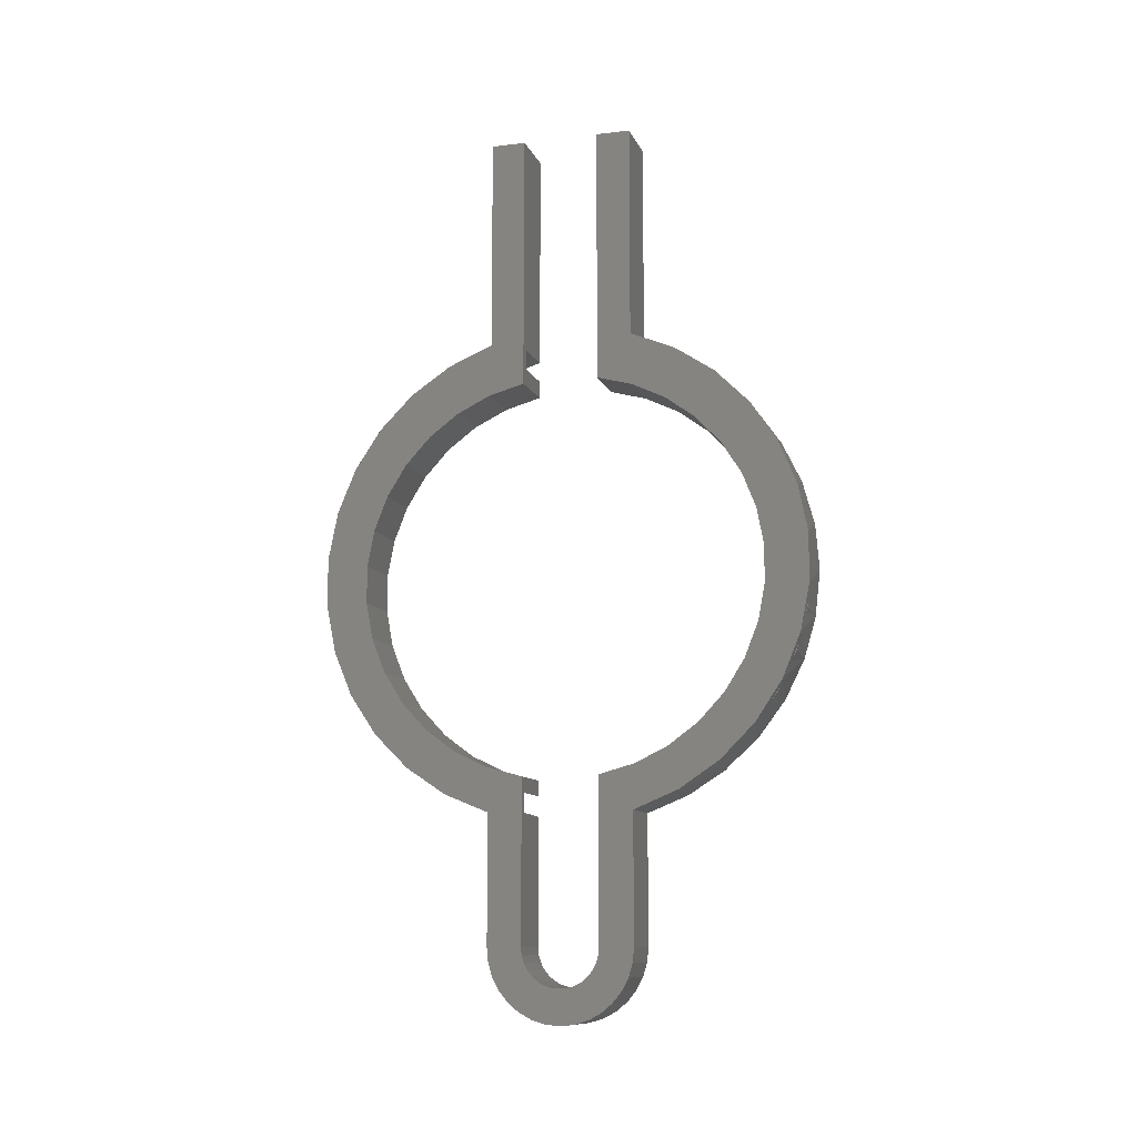
<metadata>
{"format":"stl","ext":"stl","renderer":"f3d","projection":"perspective","resolution":1024,"background":"white","views":[{"elev":-10.8,"azim":106.5,"up":"+Z"}]}
</metadata>
<code>
# stl→obj: 400 verts, 796 faces
v 0 0.1571 0.133
v 0.03906 0.1308 0.158
v 0 0.1308 0.158
v 0.03906 0.1004 0.1778
v 0 0.1004 0.1778
v 0.03906 0.067 0.1919
v 0 0.067 0.1919
v 0.03906 0.03158 0.1997
v -2.8e-17 0.03158 0.1997
v 0.03906 0.1571 0.133
v 0 0.1785 0.1037
v 0.03906 0.1785 0.1037
v 0 0.1944 0.07108
v 0.03906 0.1944 0.07108
v 0 0.2041 0.03613
v 0.03906 0.2041 0.03613
v -1.719e-17 0.2081 -1.091e-05
v 0.03906 0.2073 -2.465e-17
v -1.512e-17 0.2042 -0.03726
v 0.03906 0.2041 -0.03613
v 0 0.2041 -0.03613
v -1.312e-17 0.1937 -0.07321
v 0.03906 0.1944 -0.07108
v 0 0.1944 -0.07108
v -1.126e-17 0.1769 -0.1067
v 0.03906 0.1785 -0.1037
v 0 0.1785 -0.1037
v -9.603e-18 0.1544 -0.1366
v 0.03906 0.1571 -0.133
v 0 0.1571 -0.133
v 0.03906 0.1004 -0.1778
v 0 0.067 -0.1919
v 0.03906 0.067 -0.1919
v -5.829e-18 0.03158 -0.1997
v 0.03906 0.03158 -0.1997
v 0 0.1004 -0.1778
v 0.03906 0.1308 -0.158
v 0 0.1308 -0.158
v 0.03906 0.09399 0.1622
v 0.03906 0.0637 0.1753
v 0.03906 0.1215 -0.144
v 0.03906 0.09399 -0.1622
v 0.03906 0.0637 -0.1753
v 0.03906 0.03158 -0.1828
v 0.03906 0.03158 0.1828
v 0.03906 0.1452 -0.1211
v 0.03906 0.1646 -0.09439
v 0.03906 0.1788 -0.06465
v 0.03906 0.1876 -0.03285
v 0.03906 0.1905 -2.363e-17
v 0.03906 0.1876 0.03285
v 0.03906 0.1788 0.06465
v 0.03906 0.1646 0.09439
v 0.03906 0.1452 0.1211
v 0.03906 0.1215 0.144
v -1.931e-17 0.2051 0.03815
v 0.04688 0.2071 0.02326
v 0.04688 0.09819 0.1863
v 0.04688 0.1321 0.1636
v -2.645e-17 0.1282 0.1668
v -2.499e-17 0.156 0.1405
v 0.04688 0.1609 0.1348
v -2.327e-17 0.1786 0.1096
v 0.04688 0.1836 0.1009
v -2.136e-17 0.1952 0.07511
v 0.04688 0.1992 0.06325
v 0.04688 0.1992 -0.05749
v 0.04688 0.1836 -0.09516
v 0.04688 0.1609 -0.1291
v 0.04688 0.1321 -0.1579
v -8.193e-18 0.1269 -0.162
v 0.04688 0.09819 -0.1805
v 0.04688 0.2071 -0.01751
v -2.839e-17 0.06053 0.2019
v 0.04688 0.06053 0.2019
v -2.759e-17 0.09598 0.1875
v 0.04688 0.06053 -0.1961
v -6.026e-18 0.06053 -0.1961
v -7.08e-18 0.09524 -0.1821
v -2.706e-17 0.03158 0.1828
v -2.611e-17 0.03158 0.1657
v 0.04688 0.03158 0.1657
v 0.04688 0.03158 0.3828
v -3.816e-17 0.03158 0.3828
v 0.04688 0.03158 -0.3047
v 0.04688 0.03158 -0.1672
v 3.198e-34 0.03158 -0.3047
v -8.108e-18 0.03158 -0.1672
v -6.768e-18 0.03158 -0.1828
v -6.908e-18 -0.03355 -0.1803
v -7.633e-18 -0.03355 -0.1672
v 0.03906 -0.03355 -0.1803
v 0.04688 -0.03355 -0.1672
v 0.04688 -0.03355 -0.3047
v 0.03906 -0.03355 -0.1974
v -3.321e-34 -0.03355 -0.3047
v -5.956e-18 -0.03355 -0.1974
v 0.04688 -0.03355 0.1657
v -2.659e-17 -0.03355 0.1657
v -2.692e-17 -0.03355 0.1803
v 0.03906 -0.03355 0.1803
v 0.03906 -0.03355 0.1974
v 0.04688 -0.03355 0.3828
v -2.787e-17 -0.03355 0.1974
v -3.816e-17 -0.03355 0.3828
v -2.537e-17 0.09026 0.1437
v -2.613e-17 0.06195 0.1575
v 0 0.09399 0.1622
v 0 0.1215 0.144
v -2.433e-17 0.1155 0.125
v 0 0.1452 0.1211
v -2.304e-17 0.1369 0.1019
v 0 0.1646 0.09439
v -2.156e-17 0.1536 0.07521
v 0 0.1788 0.06465
v -1.994e-17 0.1651 0.04591
v 0 0.1876 0.03285
v -1.822e-17 0.1709 0.01499
v 0 0.1876 -0.03285
v -1.476e-17 0.1651 -0.04739
v -1.647e-17 0.1709 -0.01647
v 0 0.1788 -0.06465
v -1.313e-17 0.1536 -0.07669
v 0 0.1646 -0.09439
v -1.165e-17 0.1369 -0.1034
v 0 0.1452 -0.1211
v -1.037e-17 0.1155 -0.1265
v 0 0.1215 -0.144
v -9.327e-18 0.09026 -0.1452
v 0 0.09399 -0.1622
v -8.565e-18 0.06195 -0.1589
v 0 0.0637 -0.1753
v 0 0.0637 0.1753
v 0 0.1905 -6.882e-17
v 0 -0.09867 0.152
v -2.613e-17 -0.06392 0.1575
v -2.537e-17 -0.09223 0.1437
v 0 -0.1259 0.129
v -2.433e-17 -0.1175 0.125
v 0 -0.1483 0.1012
v -2.304e-17 -0.1389 0.1019
v -2.156e-17 -0.1556 0.07521
v 0 -0.1649 0.06966
v -1.994e-17 -0.167 0.04591
v 0 -0.1751 0.03549
v -1.822e-17 -0.1729 0.01499
v -1.476e-17 -0.167 -0.04739
v 0 -0.1751 -0.03549
v -1.647e-17 -0.1729 -0.01647
v 0 -0.1649 -0.06966
v -1.313e-17 -0.1556 -0.07669
v 0 -0.1483 -0.1012
v -1.165e-17 -0.1389 -0.1034
v 0 -0.1259 -0.129
v -1.037e-17 -0.1175 -0.1265
v -9.327e-18 -0.09223 -0.1452
v 0 -0.09867 -0.152
v -8.565e-18 -0.06392 -0.1589
v 0 -0.1785 2.157e-17
v 0 -0.06748 -0.1693
v 0 -0.06748 0.1693
v 0 0.003906 -0.3586
v 3.155e-18 0.02255 -0.3615
v 3.349e-18 0.01101 -0.365
v 3.415e-18 -0.0009868 -0.3662
v 1.773e-18 0.005366 -0.3366
v 0 0.02604 -0.3393
v 0 0.003906 -0.346
v 1.808e-18 -0.0009868 -0.3373
v -2.753e-17 -0.1002 0.1863
v 0 -0.07126 0.1859
v 0 -0.106 0.1673
v -2.627e-17 -0.1341 0.1636
v 0 -0.1365 0.1422
v -2.467e-17 -0.1629 0.1348
v 0 -0.1615 0.1117
v -2.279e-17 -0.1855 0.1009
v 0 -0.18 0.07696
v -2.07e-17 -0.2011 0.06325
v 0 -0.1915 0.03923
v -1.848e-17 -0.2091 0.02326
v 0 -0.1915 -0.03923
v -1.4e-17 -0.2011 -0.05749
v -1.622e-17 -0.2091 -0.01751
v 0 -0.18 -0.07696
v -1.191e-17 -0.1855 -0.09516
v 0 -0.1615 -0.1117
v -1.002e-17 -0.1629 -0.1291
v 0 -0.1365 -0.1422
v -8.423e-18 -0.1341 -0.1579
v 0 -0.106 -0.1673
v -7.166e-18 -0.1002 -0.1805
v 0 -0.07126 -0.1859
v -6.3e-18 -0.0625 -0.1961
v 6.662e-19 -0.06132 -0.3167
v 0 -0.04751 -0.3164
v 0 -0.04453 -0.3262
v 1.307e-18 -0.05782 -0.3282
v 0 -0.03968 -0.3353
v 1.897e-18 -0.05213 -0.3389
v 0 -0.03316 -0.3432
v 2.415e-18 -0.04448 -0.3482
v 0 -0.02522 -0.3498
v 2.839e-18 -0.03516 -0.3558
v 0 -0.01616 -0.3546
v 0 -0.006322 -0.3576
v 3.155e-18 -0.02453 -0.3615
v 3.349e-18 -0.01299 -0.365
v 3.527e-19 -0.03293 -0.311
v 0 -0.03517 -0.3139
v 8.217e-20 -0.03594 -0.3062
v 6.918e-19 -0.03107 -0.3171
v 0 -0.0329 -0.3214
v 1.004e-18 -0.02806 -0.3228
v 0 -0.02922 -0.3283
v 1.278e-18 -0.02401 -0.3277
v 1.503e-18 -0.01908 -0.3318
v 0 -0.02427 -0.3343
v 1.67e-18 -0.01345 -0.3348
v 0 -0.003867 -0.3452
v 0 -0.01134 -0.343
v 6.918e-19 0.0291 -0.3171
v 3.527e-19 0.03095 -0.311
v 0 0.04298 -0.3139
v 0 0.04072 -0.3214
v 1.004e-18 0.02609 -0.3228
v 0 0.03704 -0.3283
v 1.278e-18 0.02204 -0.3277
v 1.503e-18 0.01711 -0.3318
v 0 0.03208 -0.3343
v 1.67e-18 0.01148 -0.3348
v 0 0.01915 -0.343
v 0 0.01168 -0.3452
v 6.662e-19 0.05934 -0.3167
v 0 0.05532 -0.3164
v 8.217e-20 0.05633 -0.3062
v 0 0.05234 -0.3262
v 1.307e-18 0.05584 -0.3282
v 0 0.0475 -0.3353
v 1.897e-18 0.05016 -0.3389
v 0 0.04098 -0.3432
v 2.415e-18 0.04251 -0.3482
v 0 0.03303 -0.3498
v 2.839e-18 0.03319 -0.3558
v 0 0.02397 -0.3546
v 0 0.01413 -0.3576
v 0 -0.04852 -0.3062
v -6.273e-34 -0.0625 -0.3047
v -5.738e-18 -0.04852 -0.2013
v 0 0.04375 -0.3062
v -5.738e-18 0.04375 -0.2013
v -5.738e-18 0.05633 -0.2013
v 1.045e-33 0.06053 -0.3047
v -2.812e-17 -0.0625 0.2019
v -3.816e-17 -0.0625 0.3828
v 0 -0.1953 2.465e-17
v -5.738e-18 -0.03594 -0.2013
v 0 -0.01823 -0.3393
v 1.773e-18 -0.00734 -0.3366
v -3.816e-17 0.06053 0.3828
v 0.03906 -0.18 0.07696
v 0.03906 -0.1915 0.03923
v 0.03906 -0.1953 2.465e-17
v 0.03906 -0.1615 0.1117
v 0.03906 -0.1365 0.1422
v 0.03906 -0.106 0.1673
v 0.03906 -0.07126 0.1859
v 0.03906 -0.106 -0.1673
v 0.03906 -0.07126 -0.1859
v 0.03906 -0.1365 -0.1422
v 0.03906 -0.1615 -0.1117
v 0.03906 -0.18 -0.07696
v 0.03906 -0.1915 -0.03923
v 0.03906 -0.06748 -0.1693
v 0.03906 -0.09867 -0.152
v 0.03906 -0.1259 -0.129
v 0.03906 -0.1483 -0.1012
v 0.03906 -0.1649 -0.06966
v 0.03906 -0.1751 -0.03549
v 0.03906 -0.1785 2.157e-17
v 0.03906 -0.1751 0.03549
v 0.03906 -0.1649 0.06966
v 0.03906 -0.1483 0.1012
v 0.03906 -0.1259 0.129
v 0.03906 -0.09867 0.152
v 0.03906 -0.06748 0.1693
v 0.03906 -0.04852 -0.2013
v 0.03906 -0.04852 -0.3062
v 0.03906 -0.03594 -0.2013
v 0.03906 -0.03594 -0.3062
v 0.03906 0.04375 -0.3062
v 0.03906 0.04298 -0.3139
v 0.03906 0.04072 -0.3214
v 0.03906 0.03704 -0.3283
v 0.03906 0.03208 -0.3343
v 0.03906 0.02604 -0.3393
v 0.03906 0.01915 -0.343
v 0.03906 0.01168 -0.3452
v 0.03906 0.003906 -0.346
v 0.03906 -0.003867 -0.3452
v 0.03906 -0.01134 -0.343
v 0.03906 -0.01823 -0.3393
v 0.03906 -0.02427 -0.3343
v 0.03906 -0.02922 -0.3283
v 0.03906 -0.0329 -0.3214
v 0.03906 -0.03517 -0.3139
v 0.03906 0.04375 -0.2013
v 0.03906 0.05633 -0.2013
v 0.03906 0.05633 -0.3062
v 0.03906 0.01413 -0.3576
v 0.03906 0.02397 -0.3546
v 0.03906 0.03303 -0.3498
v 0.03906 0.04098 -0.3432
v 0.03906 0.0475 -0.3353
v 0.03906 0.05234 -0.3262
v 0.03906 0.05532 -0.3164
v 0.03906 0.003906 -0.3586
v 0.03906 -0.006322 -0.3576
v 0.03906 -0.01616 -0.3546
v 0.03906 -0.02522 -0.3498
v 0.03906 -0.03316 -0.3432
v 0.03906 -0.03968 -0.3353
v 0.03906 -0.04453 -0.3262
v 0.03906 -0.04751 -0.3164
v 0.04688 0.06053 -0.3047
v 0.04688 0.03095 -0.311
v 0.04688 0.05934 -0.3167
v 0.04688 0.06195 0.1575
v 0.04688 0.09026 0.1437
v 0.04688 0.0291 -0.3171
v 0.04688 0.02609 -0.3228
v 0.04688 0.05584 -0.3282
v 0.04688 0.02204 -0.3277
v 0.04688 0.01711 -0.3318
v 0.04688 0.05016 -0.3389
v 0.04688 0.01148 -0.3348
v 0.04688 0.005366 -0.3366
v 0.04688 -0.167 0.04591
v 0.04688 -0.2091 0.02326
v 0.04688 -0.1729 0.01499
v 0.04688 -0.03293 -0.311
v 0.04688 -0.06132 -0.3167
v 0.04688 -0.03107 -0.3171
v 0.04688 -0.05782 -0.3282
v 0.04688 -0.02806 -0.3228
v 0.04688 -0.02401 -0.3277
v 0.04688 -0.01908 -0.3318
v 0.04688 -0.04448 -0.3482
v 0.04688 0.04251 -0.3482
v 0.04688 -0.03516 -0.3558
v 0.04688 0.03319 -0.3558
v 0.04688 -0.02453 -0.3615
v 0.04688 0.02255 -0.3615
v 0.04688 -0.01299 -0.365
v 0.04688 0.01101 -0.365
v 0.04688 -0.0009868 -0.3662
v 0.04688 -0.0625 -0.3047
v 0.04688 -0.0625 -0.1961
v 0.04688 -0.0625 0.3828
v 0.04688 -0.0625 0.2019
v 0.04688 -0.1002 0.1863
v 0.04688 -0.1341 0.1636
v 0.04688 -0.06392 -0.1589
v 0.04688 -0.1341 -0.1579
v 0.04688 -0.1002 -0.1805
v 0.04688 0.06195 -0.1589
v 0.04688 0.06053 0.3828
v 0.04688 -0.1629 0.1348
v 0.04688 -0.09223 0.1437
v 0.04688 -0.06392 0.1575
v 0.04688 -0.05213 -0.3389
v 0.04688 -0.0009868 -0.3373
v 0.04688 -0.00734 -0.3366
v 0.04688 -0.01345 -0.3348
v 0.04688 0.1155 0.125
v 0.04688 0.1369 0.1019
v 0.04688 0.1536 0.07521
v 0.04688 0.1651 0.04591
v 0.04688 0.1709 0.01499
v 0.04688 0.1709 -0.01647
v 0.04688 0.1651 -0.04739
v 0.04688 0.1536 -0.07669
v 0.04688 0.1369 -0.1034
v 0.04688 0.1155 -0.1265
v 0.04688 0.09026 -0.1452
v 0.04688 -0.2011 0.06325
v 0.04688 -0.1556 0.07521
v 0.04688 -0.1855 0.1009
v 0.04688 -0.1389 0.1019
v 0.04688 -0.1175 0.125
v 0.04688 -0.1729 -0.01647
v 0.04688 -0.2091 -0.01751
v 0.04688 -0.167 -0.04739
v 0.04688 -0.2011 -0.05749
v 0.04688 -0.1556 -0.07669
v 0.04688 -0.1855 -0.09516
v 0.04688 -0.1389 -0.1034
v 0.04688 -0.1175 -0.1265
v 0.04688 -0.1629 -0.1291
v 0.04688 -0.09223 -0.1452
f 1 2 3
f 3 2 4
f 3 4 5
f 5 4 6
f 5 6 7
f 7 6 8
f 7 8 9
f 2 1 10
f 10 1 11
f 10 11 12
f 12 11 13
f 12 13 14
f 14 13 15
f 14 15 16
f 16 15 17
f 16 17 18
f 19 20 21
f 21 20 18
f 21 18 17
f 22 23 24
f 24 23 20
f 24 20 19
f 25 26 27
f 27 26 23
f 27 23 22
f 28 29 30
f 30 29 26
f 30 26 25
f 31 32 33
f 33 32 34
f 33 34 35
f 32 31 36
f 36 31 37
f 36 37 38
f 38 37 29
f 38 29 28
f 39 40 4
f 41 29 37
f 37 42 41
f 42 37 31
f 43 42 31
f 44 43 31
f 44 31 33
f 44 33 35
f 45 8 6
f 45 6 4
f 45 4 40
f 41 46 29
f 29 46 47
f 29 47 26
f 26 47 48
f 26 48 23
f 23 48 49
f 23 49 20
f 20 49 50
f 20 50 18
f 18 50 51
f 18 51 16
f 16 51 52
f 16 52 14
f 14 52 53
f 14 53 12
f 12 53 54
f 12 54 10
f 10 54 55
f 10 55 2
f 2 55 39
f 2 39 4
f 17 56 57
f 58 59 60
f 61 60 59
f 59 62 61
f 63 61 62
f 62 64 63
f 65 63 64
f 64 66 65
f 56 65 66
f 66 57 56
f 19 67 24
f 22 24 67
f 67 68 22
f 22 68 27
f 25 27 68
f 68 69 25
f 25 69 30
f 28 30 69
f 69 70 28
f 28 70 38
f 71 38 70
f 70 72 71
f 73 67 19
f 73 19 21
f 73 21 17
f 73 17 57
f 74 75 76
f 76 75 58
f 76 58 60
f 77 78 72
f 72 78 79
f 72 79 71
f 80 81 45
f 82 83 8
f 82 8 45
f 82 45 81
f 83 84 8
f 8 84 9
f 85 86 44
f 85 44 35
f 85 35 34
f 85 34 87
f 86 88 44
f 44 88 89
f 90 91 92
f 93 94 95
f 93 95 92
f 93 92 91
f 94 96 95
f 95 96 97
f 98 99 100
f 98 100 101
f 98 101 102
f 98 102 103
f 102 104 103
f 103 104 105
f 106 107 108
f 109 106 108
f 110 106 109
f 111 110 109
f 112 110 111
f 113 112 111
f 114 112 113
f 115 114 113
f 116 114 115
f 117 116 115
f 118 116 117
f 119 120 121
f 120 119 122
f 122 123 120
f 123 122 124
f 124 125 123
f 125 124 126
f 126 127 125
f 127 126 128
f 128 129 127
f 129 128 130
f 131 129 130
f 88 131 130
f 88 130 132
f 88 132 89
f 81 80 133
f 81 133 108
f 81 108 107
f 117 134 118
f 118 134 119
f 118 119 121
f 135 136 137
f 137 138 135
f 139 138 137
f 140 138 139
f 141 140 139
f 140 141 142
f 142 143 140
f 143 142 144
f 144 145 143
f 145 144 146
f 147 148 149
f 150 148 147
f 151 150 147
f 152 150 151
f 153 152 151
f 154 152 153
f 153 155 154
f 154 155 156
f 156 157 154
f 157 156 158
f 159 145 146
f 159 146 149
f 159 149 148
f 157 158 160
f 160 158 91
f 160 91 90
f 135 161 136
f 136 161 100
f 136 100 99
f 162 163 164
f 165 162 164
f 166 167 168
f 168 169 166
f 170 171 172
f 172 173 170
f 173 172 174
f 174 175 173
f 175 174 176
f 176 177 175
f 177 176 178
f 178 179 177
f 179 178 180
f 180 181 179
f 182 183 184
f 183 182 185
f 185 186 183
f 187 186 185
f 188 186 187
f 189 188 187
f 190 188 189
f 191 190 189
f 192 190 191
f 193 192 191
f 192 193 194
f 195 196 197
f 197 198 195
f 198 197 199
f 199 200 198
f 200 199 201
f 201 202 200
f 203 202 201
f 204 202 203
f 203 205 204
f 204 205 206
f 206 207 204
f 207 206 162
f 208 207 162
f 165 208 162
f 209 210 211
f 210 209 212
f 212 213 210
f 214 213 212
f 215 213 214
f 216 215 214
f 215 216 217
f 217 218 215
f 219 218 217
f 220 221 169
f 168 220 169
f 222 223 224
f 225 222 224
f 225 226 222
f 226 225 227
f 228 226 227
f 229 228 227
f 230 229 227
f 231 229 230
f 166 231 230
f 167 166 230
f 168 167 232
f 233 168 232
f 36 38 71
f 79 36 71
f 79 32 36
f 234 235 236
f 237 235 234
f 238 237 234
f 239 237 238
f 240 239 238
f 241 239 240
f 242 241 240
f 242 243 241
f 243 242 244
f 245 243 244
f 246 245 244
f 163 246 244
f 162 246 163
f 247 196 195
f 247 195 248
f 247 248 194
f 247 194 249
f 250 224 223
f 250 223 87
f 250 87 34
f 250 34 251
f 78 252 251
f 78 251 34
f 78 34 32
f 78 32 79
f 253 234 236
f 253 236 252
f 253 252 78
f 104 171 170
f 104 170 254
f 104 254 255
f 104 255 105
f 256 182 184
f 256 184 181
f 256 181 180
f 97 257 249
f 97 249 194
f 97 194 193
f 96 209 211
f 96 211 257
f 96 257 97
f 258 218 219
f 258 219 259
f 258 259 169
f 258 169 221
f 5 7 76
f 60 5 76
f 60 3 5
f 3 60 61
f 61 1 3
f 1 61 63
f 63 11 1
f 11 63 65
f 65 13 11
f 13 65 56
f 56 15 13
f 15 56 17
f 74 76 7
f 74 7 9
f 74 9 84
f 74 84 260
f 176 261 178
f 178 261 262
f 178 262 180
f 180 262 263
f 180 263 256
f 261 176 264
f 264 176 174
f 264 174 265
f 265 174 172
f 265 172 266
f 266 172 171
f 266 171 267
f 267 171 104
f 267 104 102
f 189 268 191
f 191 268 269
f 191 269 193
f 193 269 95
f 193 95 97
f 268 189 270
f 270 189 187
f 270 187 271
f 271 187 185
f 271 185 272
f 272 185 182
f 272 182 273
f 273 182 256
f 273 256 263
f 90 92 160
f 160 92 274
f 160 274 157
f 157 274 275
f 157 275 154
f 154 275 276
f 154 276 152
f 152 276 277
f 152 277 150
f 150 277 278
f 150 278 148
f 148 278 279
f 148 279 159
f 159 279 280
f 134 50 119
f 119 50 49
f 119 49 122
f 122 49 48
f 122 48 124
f 124 48 47
f 124 47 126
f 126 47 46
f 126 46 128
f 128 46 41
f 128 41 130
f 130 41 42
f 130 42 132
f 132 42 43
f 132 43 89
f 89 43 44
f 80 45 133
f 133 45 40
f 133 40 108
f 108 40 39
f 108 39 109
f 109 39 55
f 109 55 111
f 111 55 54
f 111 54 113
f 113 54 53
f 113 53 115
f 115 53 52
f 115 52 117
f 117 52 51
f 117 51 134
f 134 51 50
f 159 280 145
f 145 280 281
f 145 281 143
f 143 281 282
f 143 282 140
f 140 282 283
f 140 283 138
f 138 283 284
f 138 284 135
f 135 284 285
f 135 285 161
f 161 285 286
f 161 286 100
f 100 286 101
f 266 286 285
f 285 265 266
f 269 92 95
f 92 269 274
f 274 269 268
f 274 268 275
f 275 268 270
f 275 270 276
f 266 267 286
f 286 267 102
f 286 102 101
f 285 284 265
f 265 284 283
f 265 283 264
f 264 283 282
f 264 282 261
f 261 282 281
f 261 281 262
f 262 281 280
f 262 280 263
f 263 280 279
f 263 279 273
f 273 279 278
f 273 278 272
f 272 278 277
f 272 277 271
f 271 277 276
f 271 276 270
f 287 288 249
f 249 288 247
f 289 287 257
f 257 287 249
f 290 289 211
f 211 289 257
f 250 291 224
f 224 291 292
f 224 292 225
f 225 292 293
f 225 293 227
f 227 293 294
f 227 294 230
f 230 294 295
f 230 295 167
f 167 295 296
f 167 296 232
f 232 296 297
f 232 297 233
f 233 297 298
f 233 298 168
f 168 298 299
f 168 299 220
f 220 299 300
f 220 300 221
f 221 300 301
f 221 301 258
f 258 301 302
f 258 302 218
f 218 302 303
f 218 303 215
f 215 303 304
f 215 304 213
f 213 304 305
f 213 305 210
f 210 305 306
f 210 306 211
f 211 306 290
f 307 291 251
f 251 291 250
f 308 307 252
f 252 307 251
f 309 308 236
f 236 308 252
f 162 310 246
f 246 310 311
f 246 311 245
f 245 311 312
f 245 312 243
f 243 312 313
f 243 313 241
f 241 313 314
f 241 314 239
f 239 314 315
f 239 315 237
f 237 315 316
f 237 316 235
f 235 316 309
f 235 309 236
f 310 162 317
f 317 162 206
f 317 206 318
f 318 206 205
f 318 205 319
f 319 205 203
f 319 203 320
f 320 203 201
f 320 201 321
f 321 201 199
f 321 199 322
f 322 199 197
f 322 197 323
f 323 197 196
f 323 196 324
f 324 196 247
f 324 247 288
f 293 292 316
f 315 293 316
f 315 294 293
f 294 315 314
f 295 294 314
f 296 295 314
f 313 296 314
f 297 296 313
f 298 297 313
f 312 298 313
f 299 298 312
f 320 299 312
f 319 320 312
f 311 319 312
f 318 319 311
f 310 318 311
f 310 317 318
f 324 306 305
f 305 323 324
f 304 323 305
f 322 323 304
f 303 322 304
f 322 303 302
f 302 321 322
f 301 321 302
f 321 301 300
f 300 320 321
f 300 299 320
f 288 287 289
f 288 289 290
f 288 290 306
f 288 306 324
f 309 316 292
f 309 292 291
f 309 291 307
f 309 307 308
f 325 326 327
f 325 85 326
f 59 328 329
f 327 326 330
f 327 330 331
f 327 331 332
f 332 331 333
f 332 333 334
f 332 334 335
f 335 334 336
f 335 336 337
f 338 339 340
f 341 342 343
f 343 342 344
f 345 343 344
f 345 344 346
f 347 346 344
f 335 348 349
f 349 348 350
f 349 350 351
f 351 350 352
f 351 352 353
f 353 352 354
f 353 354 355
f 355 354 356
f 357 342 341
f 357 341 94
f 357 94 93
f 357 93 358
f 98 103 359
f 98 359 360
f 98 360 361
f 98 361 362
f 93 363 364
f 93 364 365
f 93 365 358
f 86 85 325
f 86 325 77
f 86 77 72
f 86 72 70
f 86 70 366
f 82 328 59
f 82 59 58
f 82 58 75
f 82 75 367
f 82 367 83
f 362 368 369
f 362 369 370
f 362 370 98
f 371 348 335
f 371 335 337
f 371 337 372
f 371 372 373
f 371 373 374
f 371 374 347
f 371 347 344
f 59 329 62
f 62 329 375
f 62 375 64
f 64 375 376
f 64 376 66
f 66 376 377
f 66 377 57
f 57 377 378
f 57 378 379
f 57 379 73
f 73 379 380
f 73 380 67
f 67 380 381
f 67 381 68
f 68 381 382
f 68 382 383
f 68 383 69
f 69 383 384
f 69 384 70
f 70 384 385
f 70 385 366
f 339 338 386
f 386 338 387
f 386 387 388
f 388 387 389
f 388 389 368
f 368 389 390
f 368 390 369
f 340 339 391
f 391 339 392
f 391 392 393
f 393 392 394
f 393 394 395
f 395 394 396
f 395 396 397
f 397 396 398
f 398 396 399
f 398 399 400
f 400 399 364
f 400 364 363
f 358 194 357
f 357 194 248
f 194 358 192
f 192 358 365
f 192 365 190
f 190 365 364
f 190 364 188
f 188 364 399
f 188 399 186
f 186 399 396
f 186 396 183
f 183 396 394
f 183 394 184
f 184 394 392
f 184 392 181
f 181 392 339
f 181 339 179
f 179 339 386
f 179 386 177
f 177 386 388
f 177 388 175
f 175 388 368
f 175 368 173
f 173 368 362
f 173 362 170
f 170 362 361
f 170 361 254
f 254 361 360
f 359 255 360
f 360 255 254
f 103 105 359
f 359 105 255
f 149 393 147
f 147 393 395
f 147 395 151
f 151 395 397
f 151 397 153
f 153 397 398
f 153 398 155
f 155 398 400
f 155 400 156
f 156 400 363
f 156 363 158
f 158 363 93
f 158 93 91
f 393 149 391
f 391 149 146
f 391 146 340
f 340 146 144
f 340 144 338
f 338 144 142
f 338 142 387
f 387 142 141
f 387 141 389
f 389 141 139
f 389 139 390
f 390 139 137
f 390 137 369
f 369 137 136
f 369 136 370
f 370 136 99
f 370 99 98
f 169 337 166
f 166 337 336
f 166 336 231
f 231 336 334
f 231 334 229
f 229 334 333
f 229 333 228
f 228 333 331
f 228 331 226
f 226 331 330
f 226 330 222
f 222 330 326
f 222 326 223
f 223 326 85
f 223 85 87
f 337 169 372
f 372 169 259
f 372 259 373
f 373 259 219
f 373 219 374
f 374 219 217
f 374 217 347
f 347 217 216
f 347 216 346
f 346 216 214
f 346 214 345
f 345 214 212
f 345 212 343
f 343 212 209
f 343 209 341
f 341 209 96
f 341 96 94
f 118 378 116
f 116 378 377
f 116 377 114
f 114 377 376
f 114 376 112
f 112 376 375
f 112 375 110
f 110 375 329
f 110 329 106
f 106 329 328
f 106 328 107
f 107 328 82
f 107 82 81
f 378 118 379
f 379 118 121
f 379 121 380
f 380 121 120
f 380 120 381
f 381 120 123
f 381 123 382
f 382 123 125
f 382 125 383
f 383 125 127
f 383 127 384
f 384 127 129
f 384 129 385
f 385 129 131
f 385 131 366
f 366 131 88
f 366 88 86
f 367 260 83
f 83 260 84
f 75 74 367
f 367 74 260
f 325 253 77
f 77 253 78
f 253 325 234
f 234 325 327
f 234 327 238
f 238 327 332
f 238 332 240
f 240 332 335
f 240 335 242
f 242 335 349
f 242 349 244
f 244 349 351
f 244 351 163
f 163 351 353
f 163 353 164
f 164 353 355
f 164 355 165
f 165 355 356
f 165 356 208
f 208 356 354
f 208 354 207
f 207 354 352
f 207 352 204
f 204 352 350
f 204 350 202
f 202 350 348
f 202 348 200
f 200 348 371
f 200 371 198
f 198 371 344
f 198 344 195
f 195 344 342
f 195 342 248
f 248 342 357

</code>
